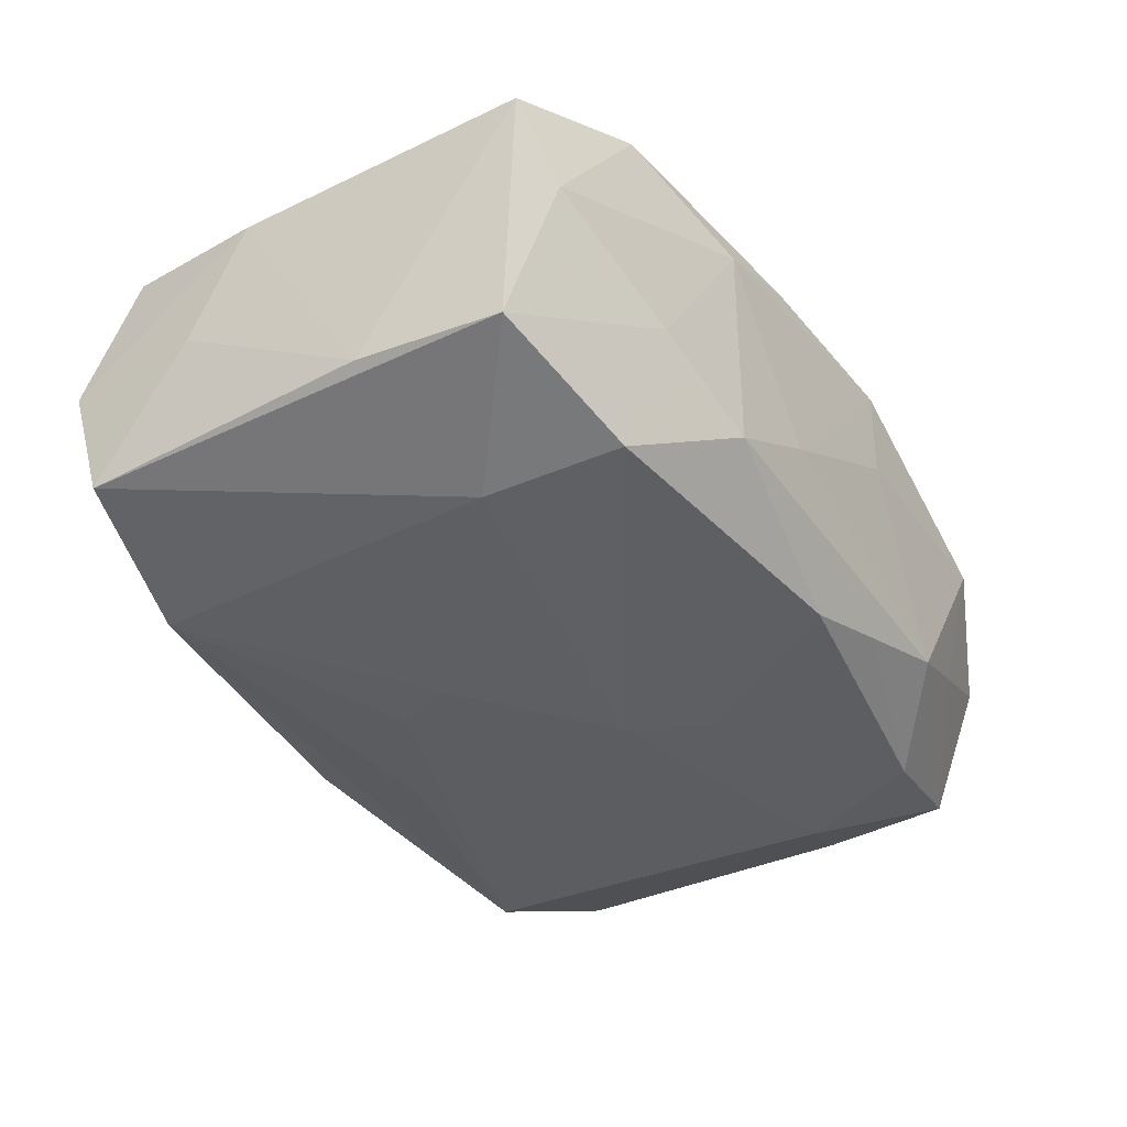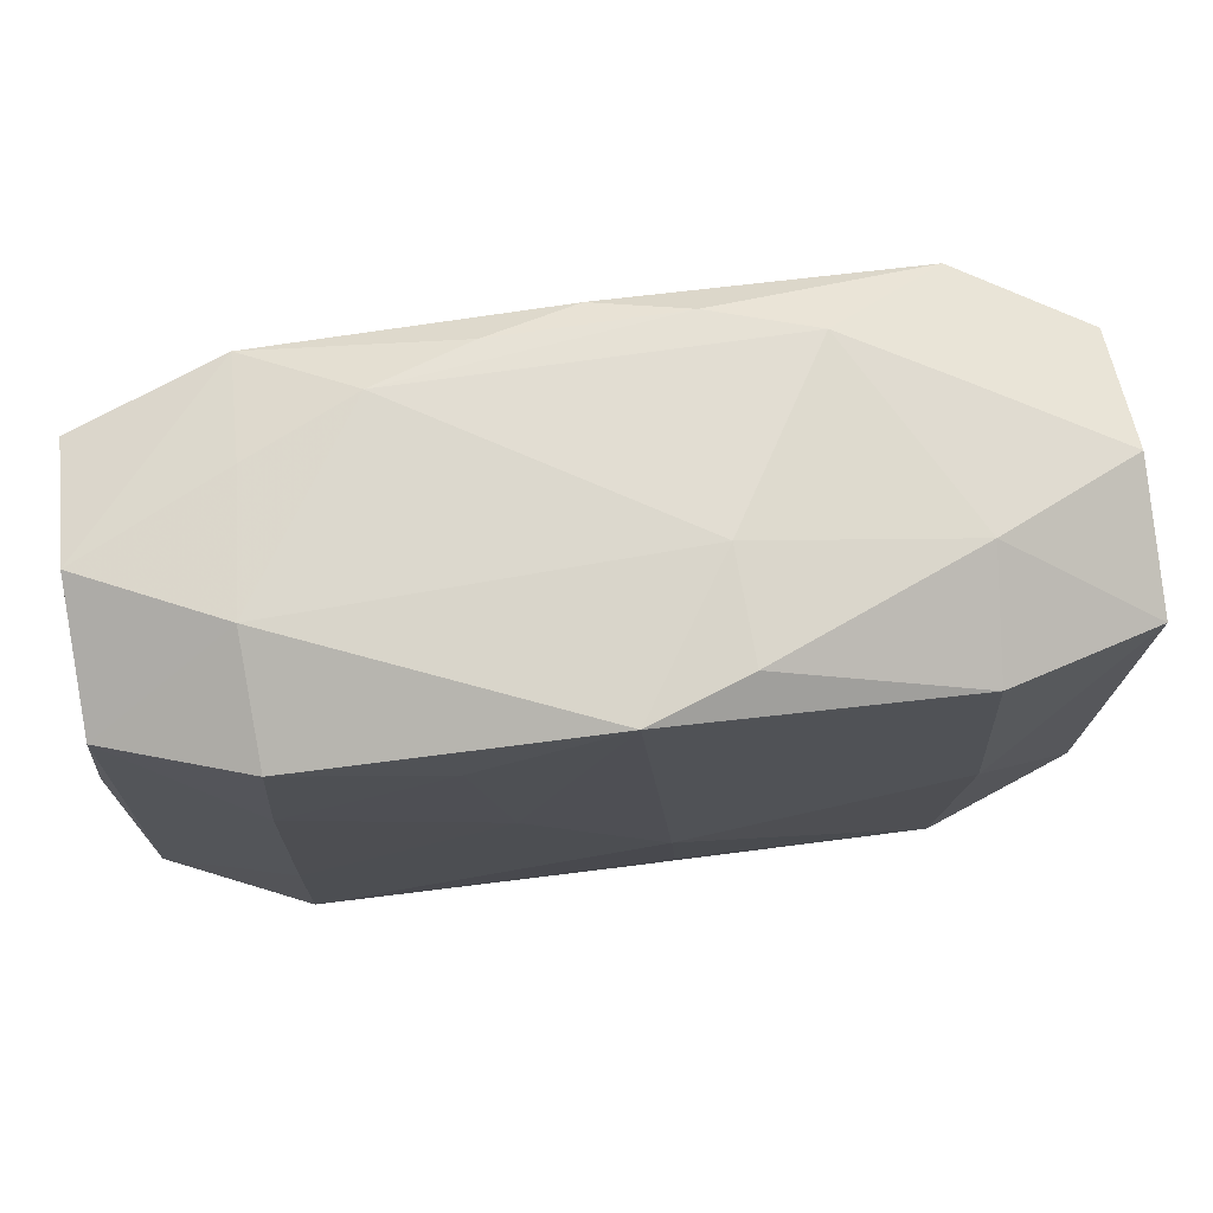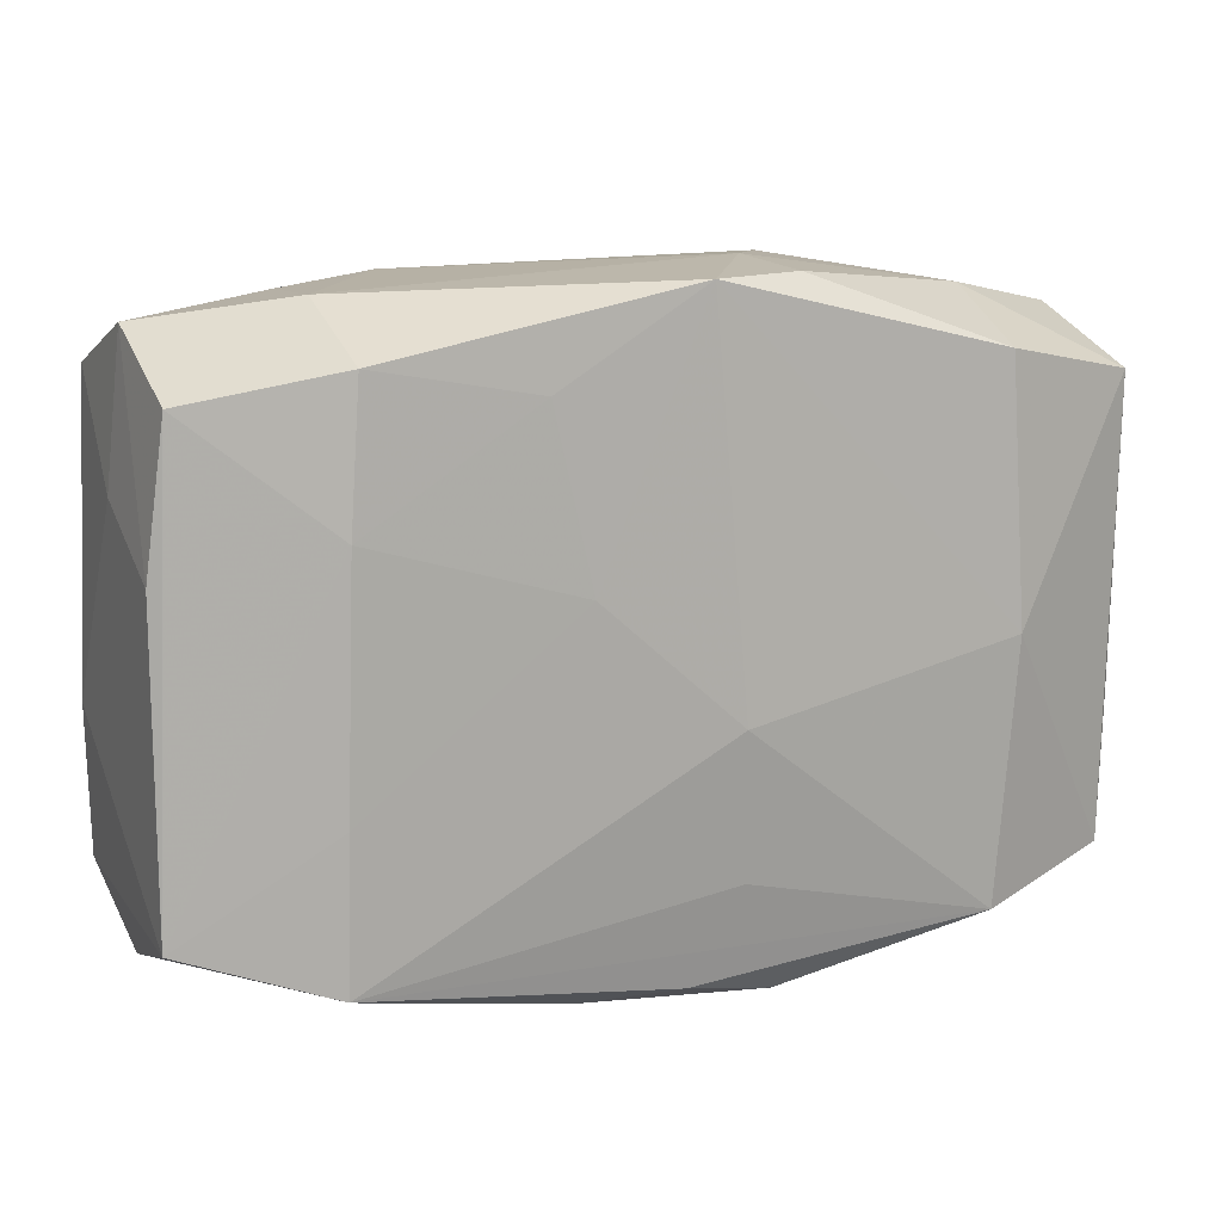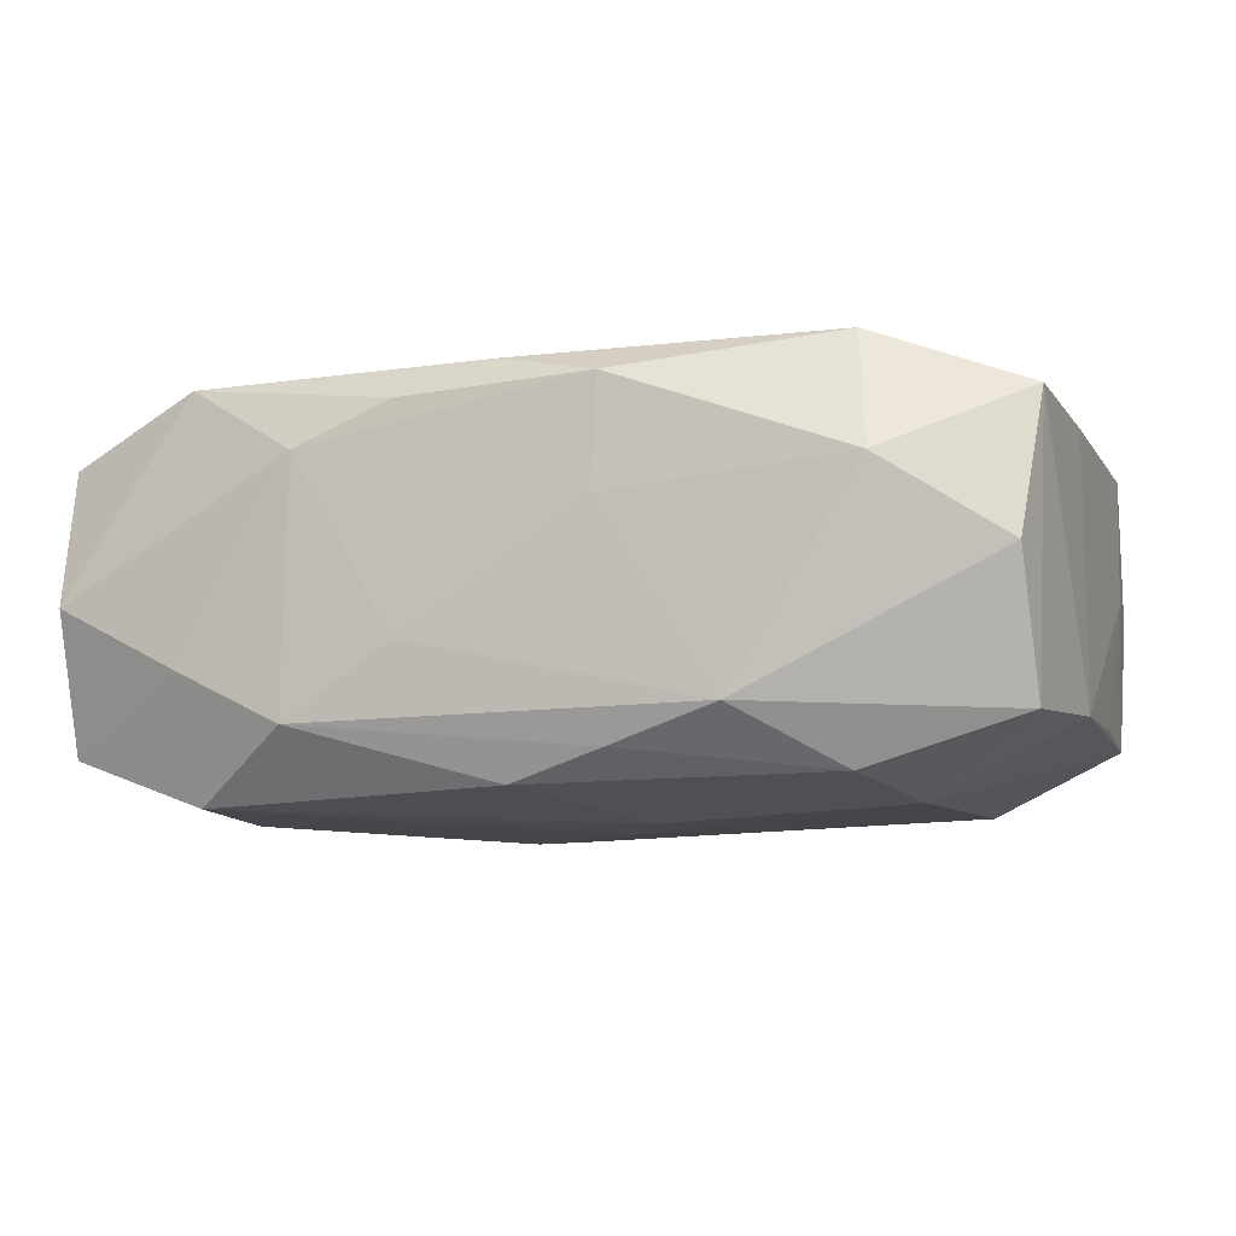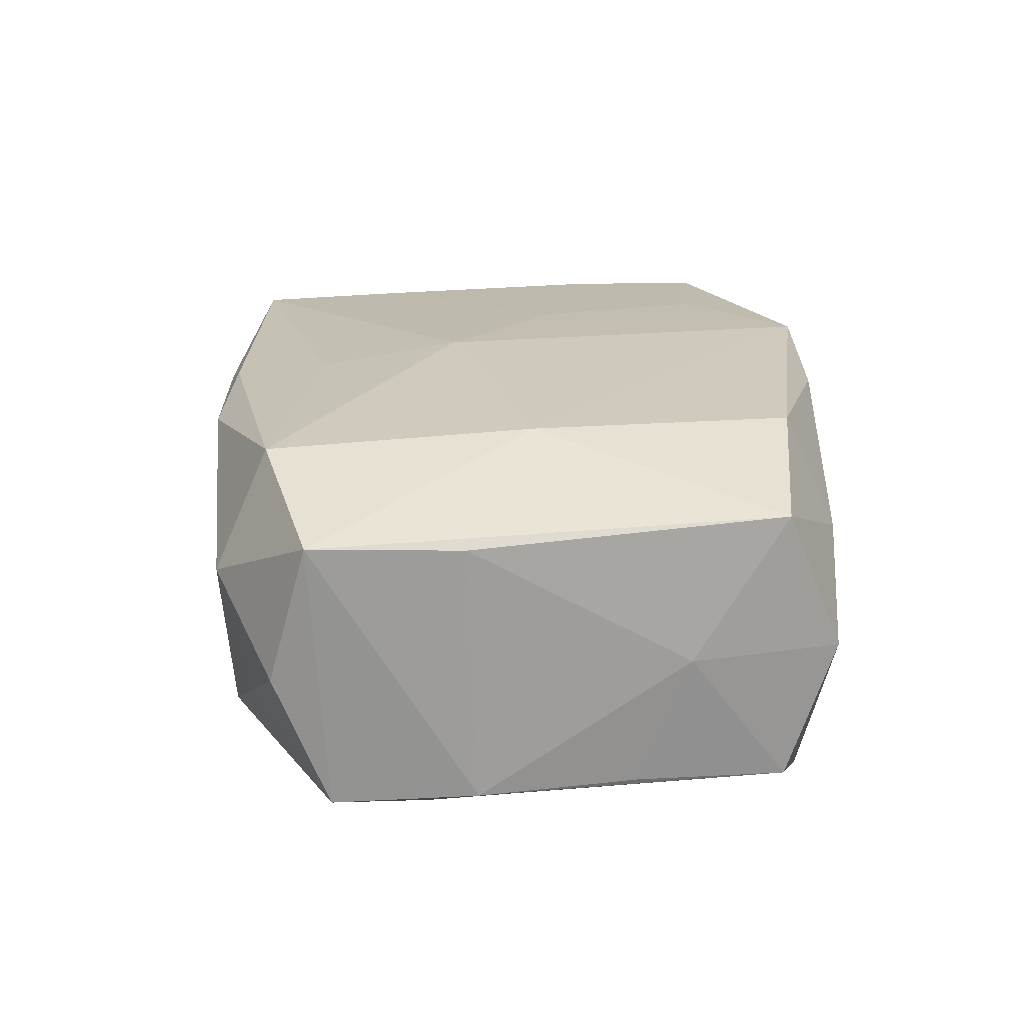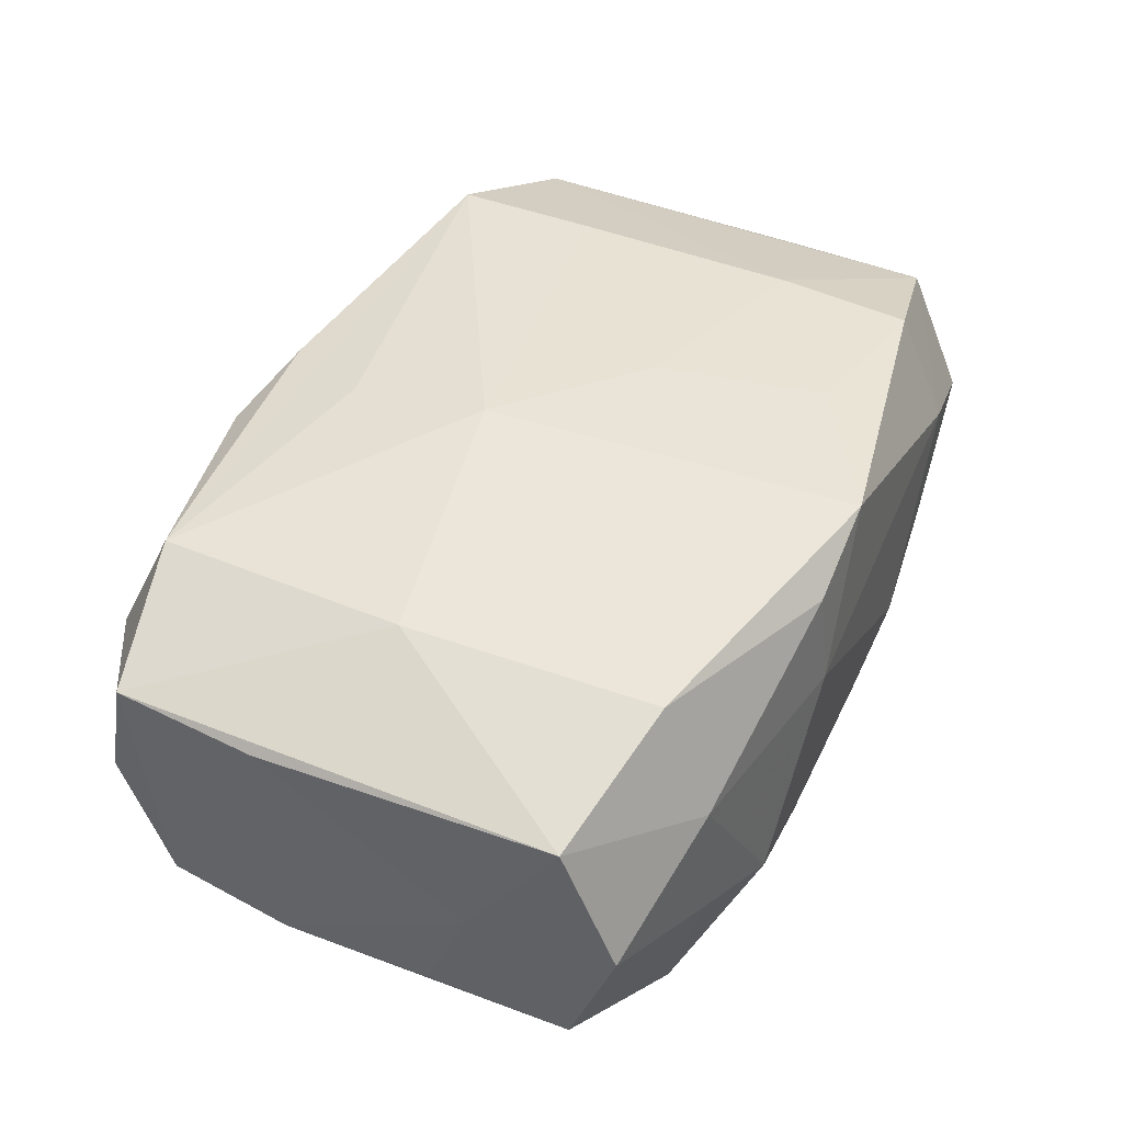
<metadata>
{"format":"obj","ext":"obj","renderer":"f3d","projection":"perspective","resolution":1024,"background":"white","views":[{"elev":-40.1,"azim":-58.4,"up":"+Z"},{"elev":70.8,"azim":-7.2,"up":"+Y"},{"elev":11.1,"azim":-23.8,"up":"+Y"},{"elev":-10.2,"azim":18.7,"up":"+Z"},{"elev":19.6,"azim":84.4,"up":"+Z"},{"elev":45.1,"azim":116.0,"up":"+Z"}]}
</metadata>
<code>
v 0.01923 -0.01715 0.01136
v -0.029 -0.01457 0.007873
v -0.0002329 -0.01938 0.01089
v -0.02872 -0.01381 -0.009414
v -0.006705 0.004653 -0.01341
v 0.01968 -0.008137 0.01195
v -0.01914 0.01607 0.01225
v 0.02927 0.008142 0.0003579
v 0.02768 -0.01379 -0.008868
v -0.01938 -0.01582 -0.01274
v -0.005627 0.01958 -0.009015
v 0.02899 -0.004807 -0.008168
v 0.003036 0.01329 -0.01223
v -0.01968 0.007208 0.01221
v 3.36e-05 0.02007 0.01336
v -0.01954 -0.01879 -0.005365
v -0.0188 0.01902 -0.003801
v 0.02838 0.01732 0.0007057
v 0.01234 -0.01994 -0.00853
v 0.01952 0.01895 0.005178
v 0.002187 -0.004253 0.01336
v -0.01881 0.01679 -0.01127
v -0.02002 -0.01718 0.01138
v -0.0127 -0.01987 -0.008701
v -0.0001835 -0.02052 -0.000894
v 0.01905 0.01571 0.01237
v -0.02852 0.01496 -0.008308
v 0.002753 -0.01335 0.01214
v 0.006022 0.01988 -0.009135
v 0.02027 -0.0205 0.0039
v 0.02906 -0.005451 0.007905
v 0.01255 0.02032 -0.006939
v -0.005851 -0.02034 -0.004433
v 0.006261 0.02021 0.01109
v 0.01897 -0.0188 -0.005106
v 0.02872 0.005042 -0.007698
v -0.01945 0.01928 0.005004
v -0.02838 0.01782 0.0004329
v 0.01936 0.01908 -0.003679
v 0.02749 -0.01722 -0.0006251
v 0.005488 -0.0207 0.002647
v 0.005006 -0.00763 -0.01357
v 0.005716 -0.019 -0.01056
v 0.01814 -0.01521 -0.01187
v 0.02826 0.01433 -0.007902
v -0.02014 -0.007013 -0.01292
v -0.02833 -0.01715 -0.0009094
v -0.009086 0.01431 0.01296
v -0.0001107 -0.01806 -0.01228
v -0.01184 0.01976 -0.006809
v 0.02854 -0.01493 0.008128
v 0.0001428 0.01889 -0.01077
v 0.02031 -0.007382 -0.01287
v -0.004995 -0.007449 -0.01342
v 0.02868 0.01392 0.009221
v -0.01242 -0.01988 0.006613
v 0.005883 0.02083 0.004312
v -0.02823 0.01411 0.008805
v -0.006175 -0.02002 0.009029
v 0.02005 -0.0005763 0.01244
v -0.02921 0.004918 0.007999
v -0.02921 0.008546 7.259e-05
v -0.02921 -0.00442 -0.008495
v -0.006633 0.003512 0.01303
v 0.005885 -0.02069 0.009355
v -0.004954 0.008727 -0.01299
v 0.01978 0.01713 -0.01149
v -0.01994 -0.007835 0.01173
v 0.002304 -0.003178 -0.0137
f 4 16 47
f 47 2 4
f 23 2 47
f 47 56 23
f 16 56 47
f 69 67 53
f 45 67 18
f 12 53 45
f 45 53 67
f 4 2 63
f 63 61 62
f 2 61 63
f 57 37 15
f 15 37 7
f 60 26 15
f 15 21 60
f 23 1 28
f 28 21 23
f 1 21 28
f 60 21 6
f 6 21 1
f 25 19 41
f 65 25 41
f 10 16 4
f 4 46 10
f 62 61 38
f 68 2 23
f 68 14 2
f 23 21 68
f 58 61 2
f 2 14 58
f 58 14 7
f 58 38 61
f 7 37 58
f 37 38 58
f 22 67 13
f 13 66 22
f 67 66 13
f 69 46 5
f 5 67 69
f 5 66 67
f 5 46 22
f 22 66 5
f 12 45 36
f 52 67 22
f 52 29 67
f 67 29 32
f 12 36 8
f 8 45 18
f 8 36 45
f 57 15 34
f 34 15 26
f 7 14 48
f 48 15 7
f 12 8 31
f 19 25 33
f 33 65 56
f 25 65 33
f 3 1 23
f 3 65 1
f 23 56 59
f 56 65 59
f 59 3 23
f 65 3 59
f 9 53 12
f 1 65 30
f 41 19 30
f 30 65 41
f 54 46 69
f 54 10 46
f 50 37 57
f 57 32 50
f 50 32 29
f 27 63 62
f 62 38 27
f 27 38 22
f 22 46 27
f 27 46 4
f 4 63 27
f 18 67 39
f 67 32 39
f 20 34 26
f 57 34 20
f 18 39 20
f 20 32 57
f 20 39 32
f 21 15 64
f 15 48 64
f 64 48 14
f 64 68 21
f 14 68 64
f 55 26 60
f 55 31 8
f 55 8 18
f 18 20 55
f 55 20 26
f 12 31 51
f 51 9 12
f 40 9 51
f 1 30 51
f 51 30 40
f 51 6 1
f 60 6 51
f 51 55 60
f 31 55 51
f 19 33 24
f 16 10 24
f 24 56 16
f 24 33 56
f 19 9 35
f 35 9 40
f 35 30 19
f 40 30 35
f 53 9 44
f 44 9 19
f 10 54 42
f 53 44 42
f 69 53 42
f 42 54 69
f 17 38 37
f 37 50 17
f 22 38 17
f 17 50 22
f 29 52 11
f 11 50 29
f 11 52 22
f 22 50 11
f 19 24 43
f 43 44 19
f 10 42 49
f 49 42 44
f 44 43 49
f 49 24 10
f 49 43 24

</code>
